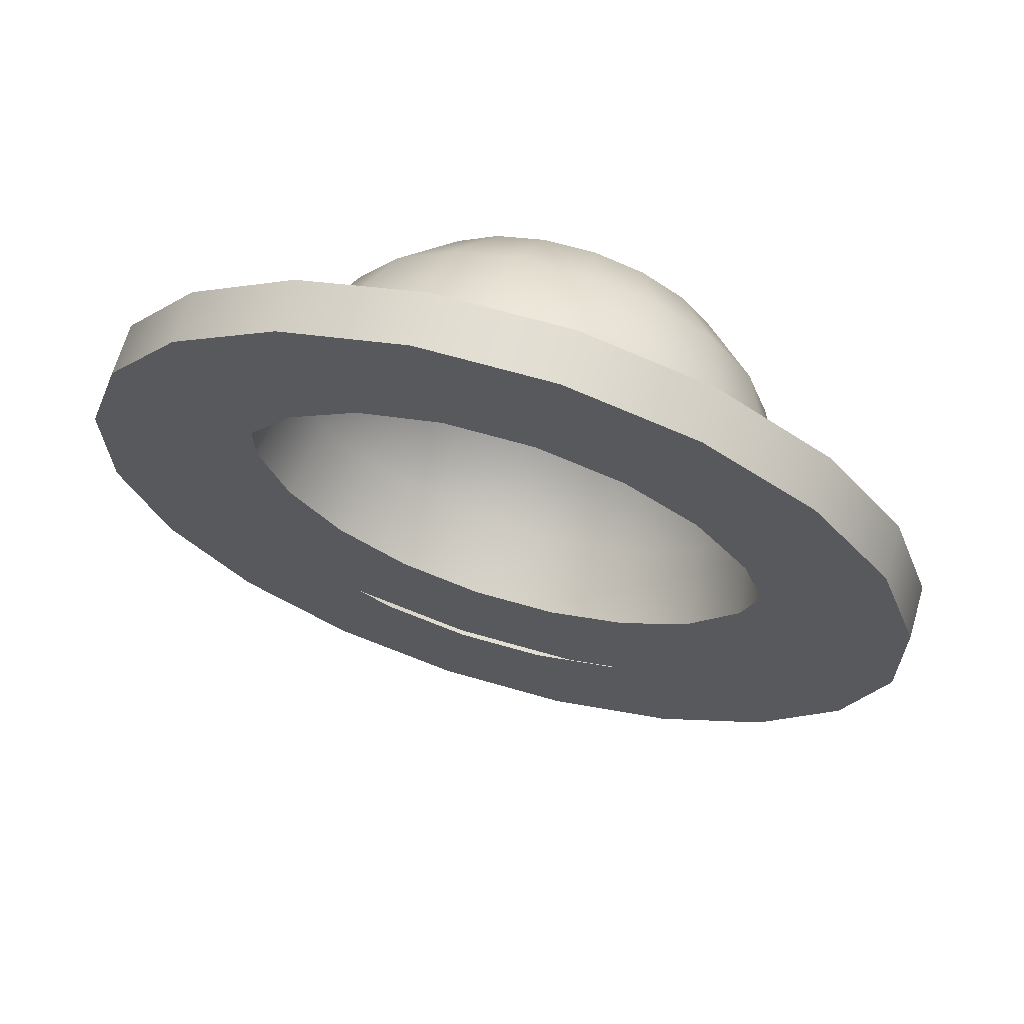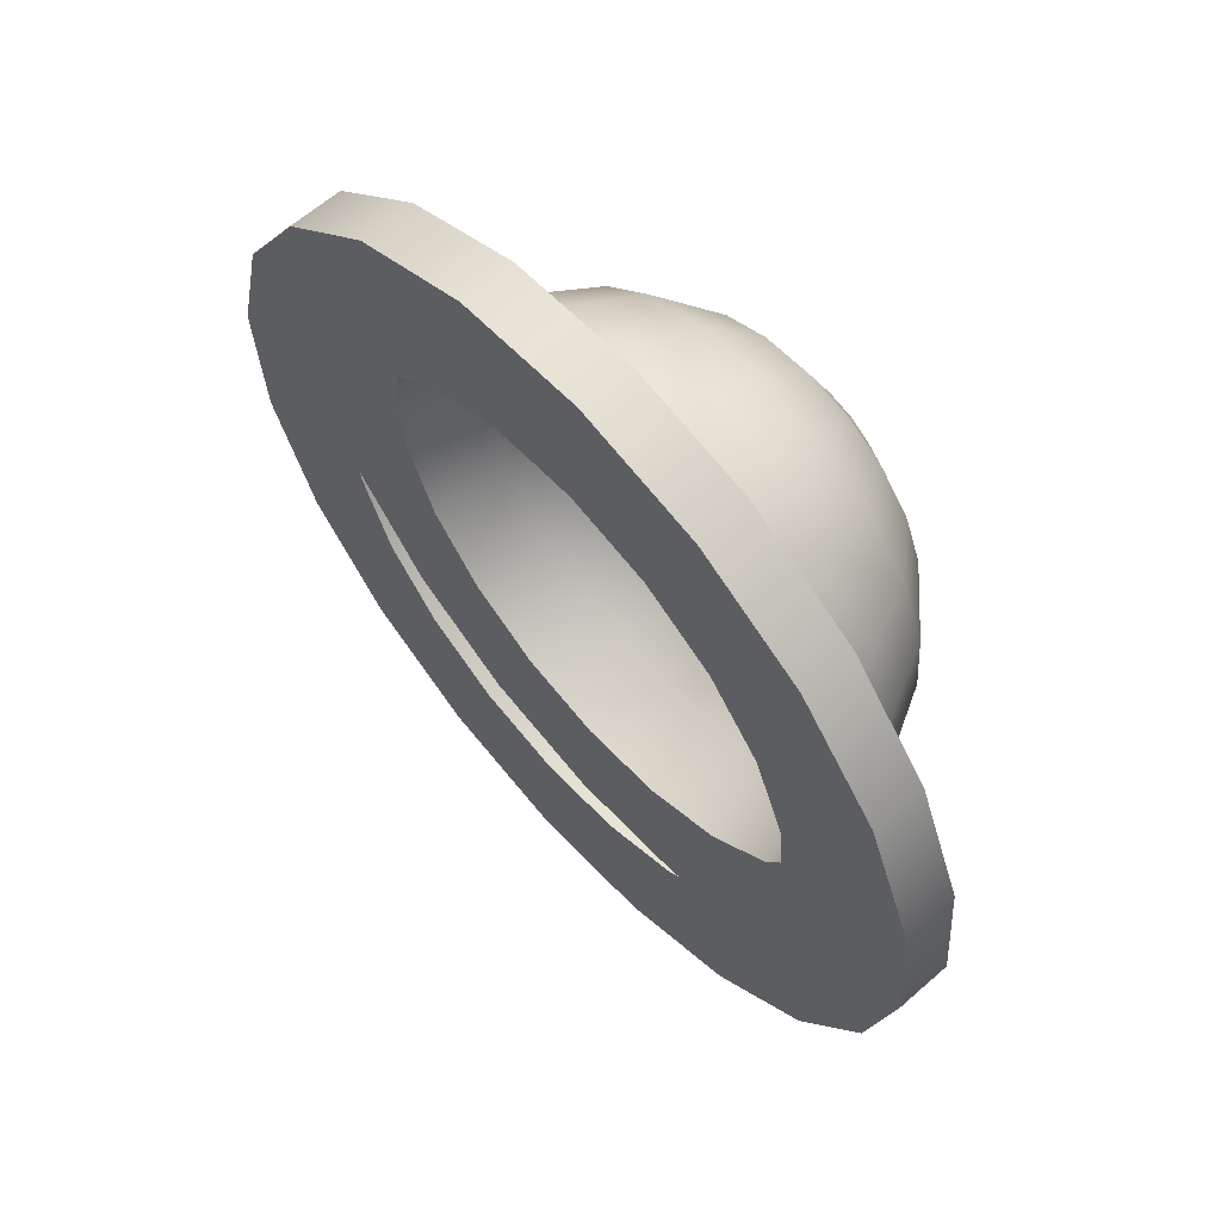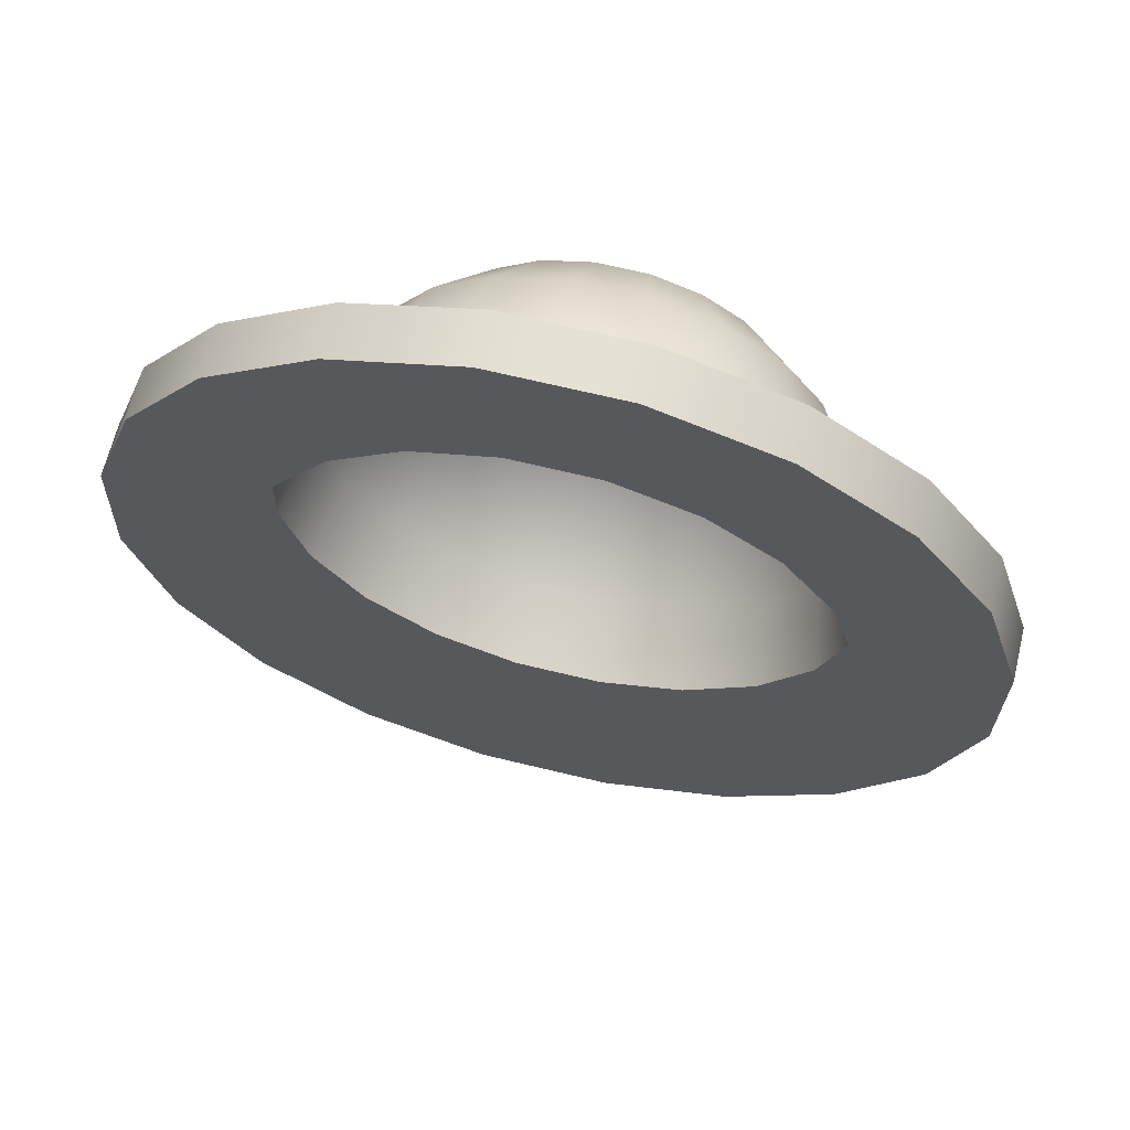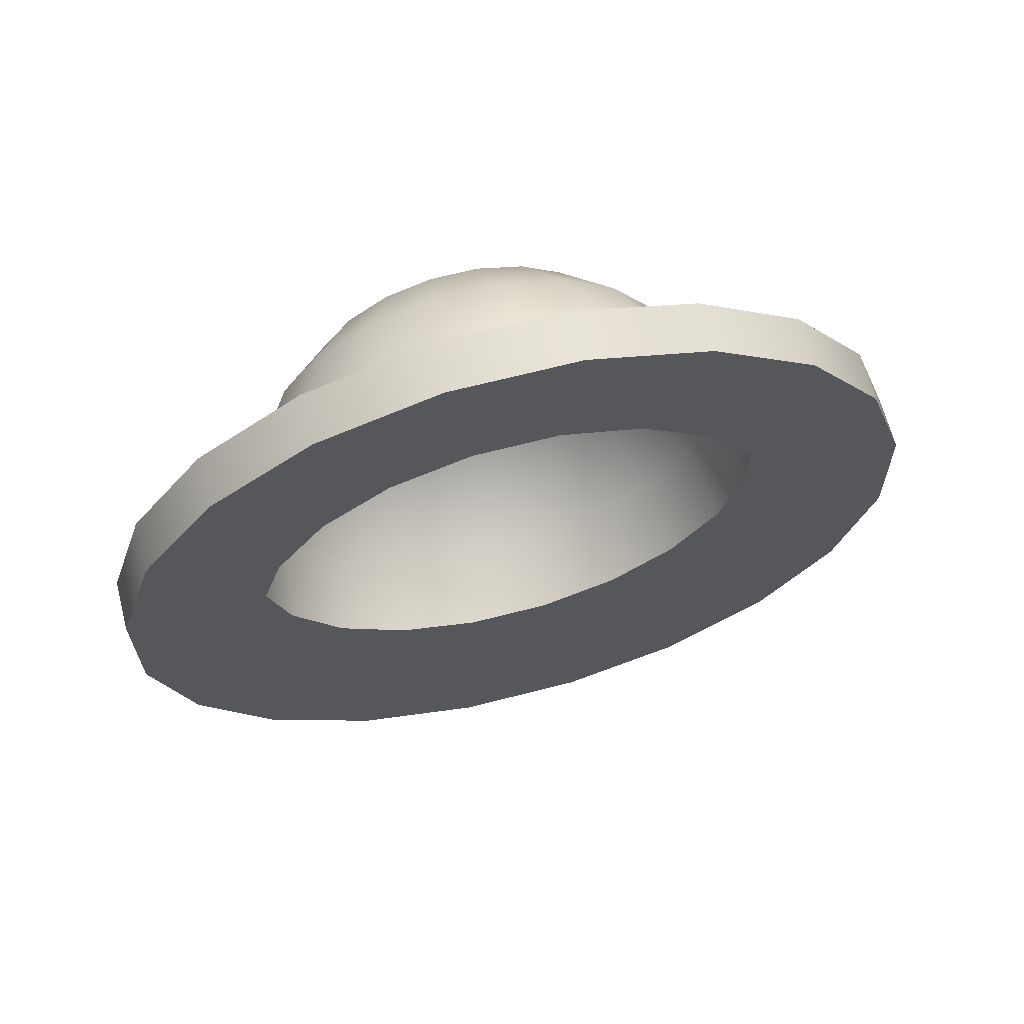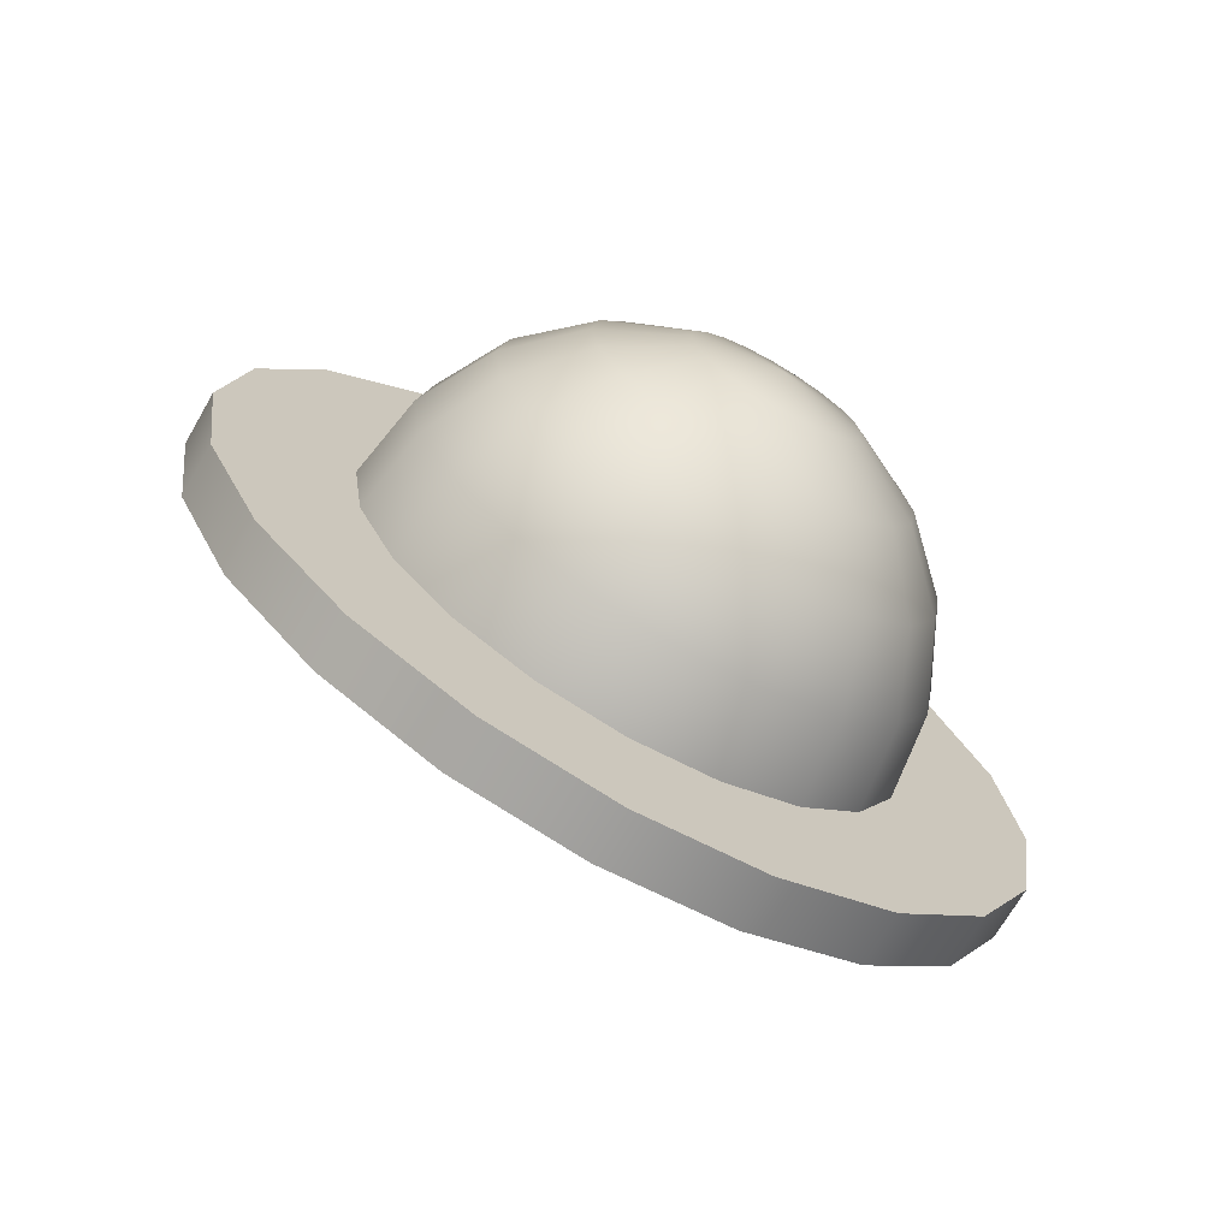
<metadata>
{"format":"obj","ext":"obj","renderer":"f3d","projection":"perspective","resolution":1024,"background":"white","views":[{"elev":35.7,"azim":-160.9,"up":"+Y"},{"elev":-69.1,"azim":-59.5,"up":"+Y"},{"elev":33.8,"azim":-164.4,"up":"+Y"},{"elev":1.6,"azim":-29.9,"up":"+Z"},{"elev":19.1,"azim":90.7,"up":"+Z"}]}
</metadata>
<code>
v 5.209e-07 0.1397 0.1922
v -0.03284 0.2192 0.1278
v 5.209e-07 0.2237 0.1252
v -0.06247 0.2749 0.04185
v 5.209e-07 0.2834 0.0369
v -0.08598 0.3013 -0.05713
v 5.209e-07 0.3131 -0.06394
v -0.1011 0.2958 -0.1595
v 5.209e-07 0.3097 -0.1675
v -0.1923 0.2556 -0.1363
v -0.1635 0.2671 -0.03737
v -0.2646 0.1929 -0.1001
v -0.1188 0.25 0.0562
v -0.2251 0.2137 -0.006594
v -0.3111 0.114 -0.05449
v -0.06247 0.2061 0.1353
v 5.209e-07 0.1397 0.1922
v -0.1635 0.2113 0.07856
v -0.2646 0.1466 0.03219
v -0.3271 0.02644 -0.003952
v -0.08598 0.1858 0.1471
v 5.209e-07 0.1397 0.1922
v -0.1923 0.1625 0.1067
v -0.2782 0.07212 0.07518
v -0.3111 -0.0611 0.04658
v -0.1011 0.1601 0.1619
v 5.209e-07 0.1397 0.1922
v -0.2021 0.1084 0.138
v -0.2646 -0.002339 0.1182
v -0.2646 -0.1401 0.09217
v -0.1063 0.1317 0.1783
v 5.209e-07 0.1397 0.1922
v -0.1923 0.05428 0.1692
v -0.2251 -0.06951 0.1569
v -0.1923 -0.2027 0.1284
v -0.1011 0.1032 0.1947
v 5.209e-07 0.1397 0.1922
v -0.1635 0.005476 0.1974
v -0.1635 -0.1228 0.1877
v -0.1011 -0.243 0.1516
v -0.08598 0.07756 0.2095
v 5.209e-07 0.1397 0.1922
v -0.1188 -0.03325 0.2197
v -0.08598 -0.157 0.2075
v 5.209e-07 -0.2568 0.1596
v -0.06247 0.05719 0.2213
v 5.209e-07 0.1397 0.1922
v -0.06247 -0.05812 0.2341
v 1.042e-06 -0.1688 0.2143
v 0.1011 -0.243 0.1516
v -0.03284 0.04412 0.2288
v 5.209e-07 0.1397 0.1922
v 5.209e-07 -0.06669 0.239
v 0.08598 -0.157 0.2075
v 0.1923 -0.2027 0.1284
v 0 0.03962 0.2314
v 5.209e-07 0.1397 0.1922
v 0.06247 -0.05812 0.2341
v 0.1635 -0.1228 0.1877
v 0.2646 -0.1401 0.09217
v 0.03284 0.04412 0.2288
v 5.209e-07 0.1397 0.1922
v 0.1188 -0.03325 0.2197
v 0.2251 -0.06951 0.1569
v 0.3111 -0.0611 0.04658
v 0.06247 0.05719 0.2213
v 5.209e-07 0.1397 0.1922
v 0.1635 0.005476 0.1974
v 0.2646 -0.002338 0.1182
v 0.3271 0.02644 -0.003952
v 0.08598 0.07756 0.2095
v 5.209e-07 0.1397 0.1922
v 0.1923 0.05428 0.1692
v 0.2782 0.07212 0.07518
v 0.3111 0.114 -0.05449
v 0.1011 0.1032 0.1947
v 5.209e-07 0.1397 0.1922
v 0.2021 0.1084 0.138
v 0.2646 0.1466 0.03219
v 0.2646 0.1929 -0.1001
v 0.1063 0.1317 0.1783
v 5.209e-07 0.1397 0.1922
v 0.1923 0.1625 0.1067
v 0.2251 0.2138 -0.006594
v 0.1923 0.2556 -0.1363
v 0.1011 0.1601 0.1619
v 5.209e-07 0.1397 0.1922
v 0.1635 0.2113 0.07856
v 0.1635 0.2671 -0.03737
v 0.1011 0.2958 -0.1595
v 0.08598 0.1858 0.1471
v 5.209e-07 0.1397 0.1922
v 0.1188 0.25 0.0562
v 0.08598 0.3013 -0.05713
v 5.209e-07 0.3097 -0.1675
v 5.209e-07 0.3131 -0.06394
v 0.06247 0.2749 0.04185
v 5.209e-07 0.2834 0.0369
v 0.06247 0.2061 0.1353
v 5.209e-07 0.1397 0.1922
v 0.03284 0.2192 0.1278
v 5.209e-07 0.1397 0.1922
v 5.209e-07 0.2237 0.1252
v 5.209e-07 0.1397 0.1922
v -0.1603 0.403 -0.3383
v 3.646e-06 0.3925 -0.4074
v 3.646e-06 0.425 -0.351
v -0.1603 0.3705 -0.3947
v -0.3049 0.3392 -0.3015
v -0.3049 0.3067 -0.3578
v -0.4196 0.2398 -0.2441
v -0.4196 0.2073 -0.3004
v -0.4933 0.1146 -0.1718
v -0.4933 0.08208 -0.2282
v -0.5187 -0.0242 -0.09167
v -0.5187 -0.05674 -0.148
v -0.4933 -0.163 -0.01152
v -0.4933 -0.1955 -0.06787
v -0.4196 -0.2882 0.06077
v -0.4196 -0.3208 0.00443
v -0.3049 -0.3876 0.1182
v -0.3049 -0.4201 0.06181
v -0.1603 -0.4514 0.155
v -0.1603 -0.484 0.09864
v 1.042e-06 -0.4734 0.1677
v 1.042e-06 -0.5059 0.1113
v 0.1603 -0.4514 0.155
v 0.1603 -0.484 0.09864
v 0.3049 -0.3876 0.1182
v 0.3049 -0.4201 0.06181
v 0.4196 -0.2882 0.06077
v 0.4196 -0.3208 0.00443
v 0.4933 -0.163 -0.01152
v 0.4933 -0.1955 -0.06787
v 0.5187 -0.0242 -0.09167
v 0.5187 -0.05674 -0.148
v 0.4933 0.1146 -0.1718
v 0.4933 0.08208 -0.2282
v 0.4196 0.2398 -0.2441
v 0.4196 0.2073 -0.3004
v 0.3049 0.3392 -0.3015
v 0.3049 0.3067 -0.3578
v 0.1603 0.403 -0.3383
v 0.1603 0.3705 -0.3947
v 3.646e-06 0.425 -0.351
v 3.646e-06 0.3925 -0.4074
v -0.1063 0.2591 -0.2552
v 3.646e-06 0.425 -0.351
v 5.209e-07 0.2736 -0.2636
v -0.1603 0.403 -0.3383
v -0.2021 0.2167 -0.2308
v -0.3049 0.3392 -0.3015
v -0.2782 0.1509 -0.1927
v -0.4196 0.2398 -0.2441
v -0.3271 0.06783 -0.1448
v -0.4933 0.1146 -0.1718
v -0.3439 -0.02421 -0.09167
v -0.5187 -0.0242 -0.09167
v -0.3271 -0.1162 -0.03853
v -0.4933 -0.163 -0.01152
v -0.2782 -0.1993 0.009407
v -0.4196 -0.2882 0.06077
v -0.2021 -0.2652 0.04745
v -0.3049 -0.3876 0.1182
v -0.1063 -0.3075 0.07187
v -0.1603 -0.4514 0.155
v 5.209e-07 -0.322 0.08029
v 1.042e-06 -0.4734 0.1677
v 0.1063 -0.3075 0.07187
v 0.1603 -0.4514 0.155
v 0.2021 -0.2652 0.04745
v 0.3049 -0.3876 0.1182
v 0.2782 -0.1993 0.009407
v 0.4196 -0.2882 0.06077
v 0.3271 -0.1162 -0.03853
v 0.4933 -0.163 -0.01152
v 0.3439 -0.02421 -0.09167
v 0.5187 -0.0242 -0.09167
v 0.3271 0.06783 -0.1448
v 0.4933 0.1146 -0.1718
v 0.2782 0.1509 -0.1927
v 0.4196 0.2398 -0.2441
v 0.2021 0.2167 -0.2308
v 0.3049 0.3392 -0.3015
v 0.1063 0.2591 -0.2552
v 0.1603 0.403 -0.3383
v 5.209e-07 0.2736 -0.2636
v 3.646e-06 0.425 -0.351
v 5.209e-07 0.2411 -0.32
v 3.646e-06 0.3925 -0.4074
v -0.1603 0.3705 -0.3947
v -0.1063 0.2265 -0.3115
v -0.3049 0.3067 -0.3578
v -0.2021 0.1842 -0.2871
v -0.4196 0.2073 -0.3004
v -0.2782 0.1183 -0.2491
v -0.4933 0.08208 -0.2282
v -0.3271 0.0353 -0.2011
v -0.5187 -0.05674 -0.148
v -0.3439 -0.05674 -0.148
v -0.4933 -0.1955 -0.06787
v -0.3271 -0.1488 -0.09487
v -0.4196 -0.3208 0.00443
v -0.2782 -0.2318 -0.04694
v -0.3049 -0.4201 0.06181
v -0.2021 -0.2977 -0.008895
v -0.1603 -0.484 0.09864
v -0.1063 -0.34 0.01553
v 1.042e-06 -0.5059 0.1113
v 5.209e-07 -0.3546 0.02395
v 0.1603 -0.484 0.09864
v 0.1063 -0.34 0.01553
v 0.3049 -0.4201 0.06181
v 0.2021 -0.2977 -0.008895
v 0.4196 -0.3208 0.00443
v 0.2782 -0.2318 -0.04694
v 0.4933 -0.1955 -0.06787
v 0.3271 -0.1488 -0.09487
v 0.5187 -0.05674 -0.148
v 0.3439 -0.05674 -0.148
v 0.4933 0.08208 -0.2282
v 0.3271 0.0353 -0.2011
v 0.4196 0.2073 -0.3004
v 0.2782 0.1183 -0.2491
v 0.3049 0.3067 -0.3578
v 0.2021 0.1842 -0.2871
v 0.1603 0.3705 -0.3947
v 0.1063 0.2265 -0.3115
v 3.646e-06 0.3925 -0.4074
v 5.209e-07 0.2411 -0.32
v -0.1063 0.2591 -0.2552
v 5.209e-07 0.2736 -0.2636
v -0.2021 0.2167 -0.2308
v -0.2782 0.1509 -0.1927
v -0.3271 0.06783 -0.1448
v -0.3439 -0.02421 -0.09167
v -0.3271 -0.1162 -0.03853
v -0.2782 -0.1993 0.009407
v -0.2021 -0.2652 0.04745
v -0.1063 -0.3075 0.07187
v 5.209e-07 -0.322 0.08029
v 0.1063 -0.3075 0.07187
v 0.2021 -0.2652 0.04745
v 0.2782 -0.1993 0.009407
v 0.3271 -0.1162 -0.03853
v 0.3439 -0.02421 -0.09167
v 0.3271 0.06783 -0.1448
v 0.2782 0.1509 -0.1927
v 0.2021 0.2167 -0.2308
v 0.1063 0.2591 -0.2552
v 5.209e-07 0.2736 -0.2636
g Hat
f 1 3 2
f 3 4 2
f 3 5 4
f 5 6 4
f 5 7 6
f 7 8 6
f 7 9 8
f 6 8 10
f 6 10 11
f 4 6 11
f 11 10 12
f 2 4 13
f 4 11 13
f 11 12 14
f 13 11 14
f 14 12 15
f 2 13 16
f 17 2 16
f 13 14 18
f 16 13 18
f 14 15 19
f 18 14 19
f 19 15 20
f 16 18 21
f 22 16 21
f 18 19 23
f 21 18 23
f 19 20 24
f 23 19 24
f 24 20 25
f 21 23 26
f 27 21 26
f 23 24 28
f 26 23 28
f 24 25 29
f 28 24 29
f 29 25 30
f 26 28 31
f 32 26 31
f 28 29 33
f 31 28 33
f 29 30 34
f 33 29 34
f 34 30 35
f 31 33 36
f 37 31 36
f 33 34 38
f 36 33 38
f 34 35 39
f 38 34 39
f 39 35 40
f 36 38 41
f 42 36 41
f 38 39 43
f 41 38 43
f 39 40 44
f 43 39 44
f 44 40 45
f 41 43 46
f 47 41 46
f 43 44 48
f 46 43 48
f 44 45 49
f 48 44 49
f 49 45 50
f 46 48 51
f 52 46 51
f 48 49 53
f 51 48 53
f 49 50 54
f 53 49 54
f 54 50 55
f 51 53 56
f 57 51 56
f 53 54 58
f 56 53 58
f 54 55 59
f 58 54 59
f 59 55 60
f 56 58 61
f 62 56 61
f 58 59 63
f 61 58 63
f 59 60 64
f 63 59 64
f 64 60 65
f 61 63 66
f 67 61 66
f 63 64 68
f 66 63 68
f 64 65 69
f 68 64 69
f 69 65 70
f 66 68 71
f 72 66 71
f 68 69 73
f 71 68 73
f 69 70 74
f 73 69 74
f 74 70 75
f 71 73 76
f 77 71 76
f 73 74 78
f 76 73 78
f 74 75 79
f 78 74 79
f 79 75 80
f 76 78 81
f 82 76 81
f 78 79 83
f 81 78 83
f 79 80 84
f 83 79 84
f 84 80 85
f 81 83 86
f 87 81 86
f 83 84 88
f 86 83 88
f 84 85 89
f 88 84 89
f 89 85 90
f 86 88 91
f 92 86 91
f 88 89 93
f 91 88 93
f 89 90 94
f 93 89 94
f 94 90 95
f 94 95 96
f 97 94 96
f 93 94 97
f 97 96 98
f 91 93 99
f 99 93 97
f 100 91 99
f 101 97 98
f 99 97 101
f 102 99 101
f 101 98 103
f 104 101 103
f 105 107 106
f 105 106 108
f 109 105 108
f 109 108 110
f 111 109 110
f 111 110 112
f 113 111 112
f 113 112 114
f 115 113 114
f 115 114 116
f 117 115 116
f 117 116 118
f 119 117 118
f 119 118 120
f 121 119 120
f 121 120 122
f 123 121 122
f 123 122 124
f 125 123 124
f 125 124 126
f 127 125 126
f 127 126 128
f 129 127 128
f 129 128 130
f 131 129 130
f 131 130 132
f 133 131 132
f 133 132 134
f 135 133 134
f 135 134 136
f 137 135 136
f 137 136 138
f 139 137 138
f 139 138 140
f 141 139 140
f 141 140 142
f 143 141 142
f 143 142 144
f 145 143 144
f 145 144 146
f 147 149 148
f 147 148 150
f 151 147 150
f 151 150 152
f 153 151 152
f 153 152 154
f 155 153 154
f 155 154 156
f 157 155 156
f 157 156 158
f 159 157 158
f 159 158 160
f 161 159 160
f 161 160 162
f 163 161 162
f 163 162 164
f 165 163 164
f 165 164 166
f 167 165 166
f 167 166 168
f 169 167 168
f 169 168 170
f 171 169 170
f 171 170 172
f 173 171 172
f 173 172 174
f 175 173 174
f 175 174 176
f 177 175 176
f 177 176 178
f 179 177 178
f 179 178 180
f 181 179 180
f 181 180 182
f 183 181 182
f 183 182 184
f 185 183 184
f 185 184 186
f 187 185 186
f 187 186 188
f 189 191 190
f 189 192 191
f 192 193 191
f 192 194 193
f 194 195 193
f 194 196 195
f 196 197 195
f 196 198 197
f 198 199 197
f 198 200 199
f 200 201 199
f 200 202 201
f 202 203 201
f 202 204 203
f 204 205 203
f 204 206 205
f 206 207 205
f 206 208 207
f 208 209 207
f 208 210 209
f 210 211 209
f 210 212 211
f 212 213 211
f 212 214 213
f 214 215 213
f 214 216 215
f 216 217 215
f 216 218 217
f 218 219 217
f 218 220 219
f 220 221 219
f 220 222 221
f 222 223 221
f 222 224 223
f 224 225 223
f 224 226 225
f 226 227 225
f 226 228 227
f 228 229 227
f 228 230 229
g Hat_1
f 9 232 231
f 9 231 8
f 8 231 233
f 8 233 10
f 10 233 234
f 10 234 12
f 12 234 235
f 12 235 15
f 15 235 236
f 15 236 20
f 20 236 237
f 20 237 25
f 25 237 238
f 25 238 30
f 30 238 239
f 30 239 35
f 35 239 240
f 35 240 40
f 40 240 241
f 40 241 45
f 45 241 242
f 45 242 50
f 50 242 243
f 50 243 55
f 55 243 244
f 55 244 60
f 60 244 245
f 60 245 65
f 65 245 246
f 65 246 70
f 70 246 247
f 70 247 75
f 75 247 248
f 75 248 80
f 80 248 249
f 80 249 85
f 85 249 250
f 85 250 90
f 90 250 251
f 90 251 95

</code>
